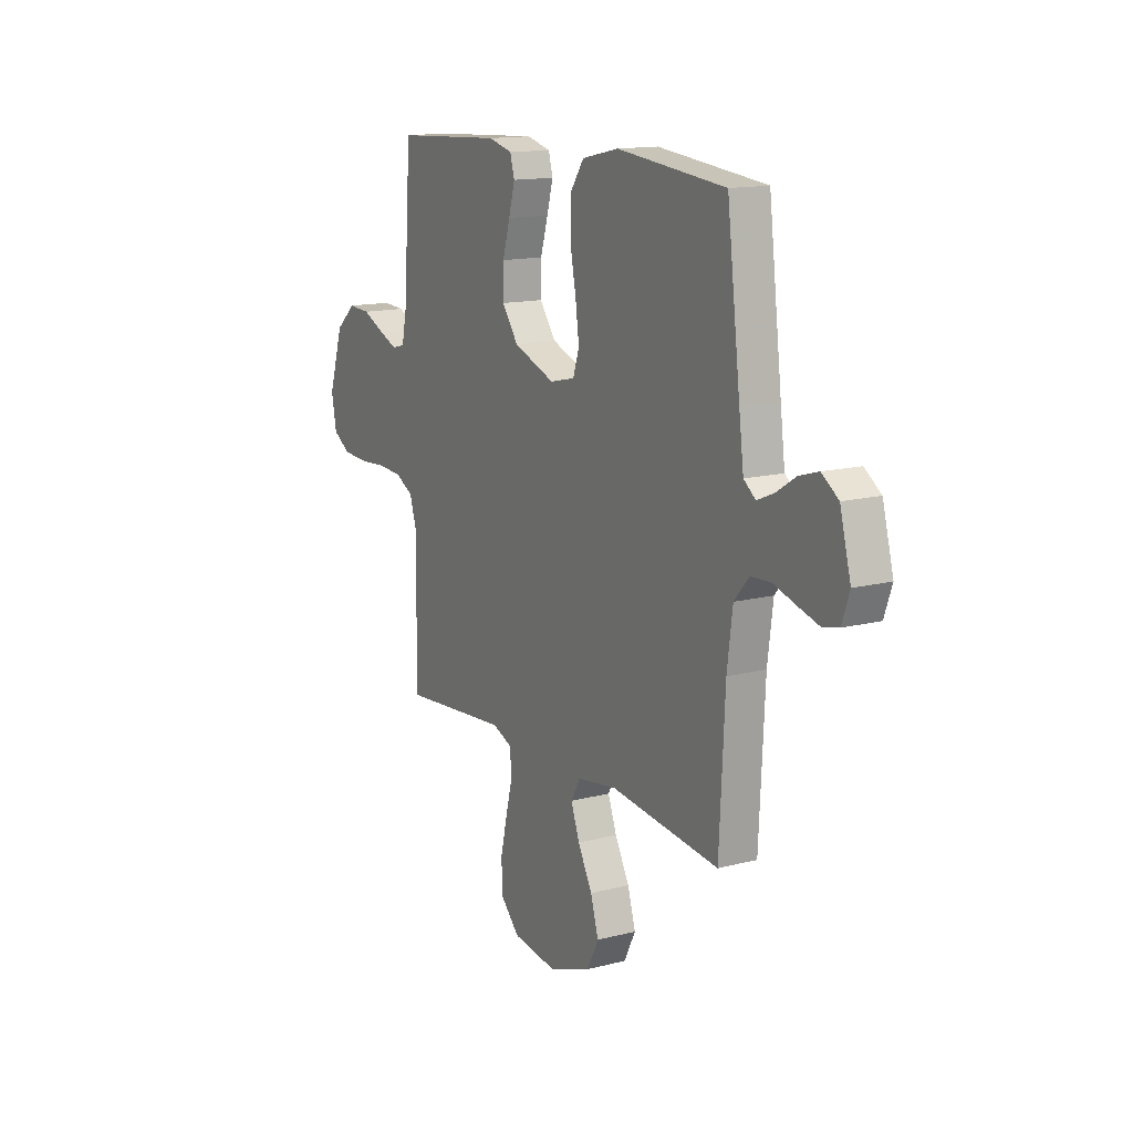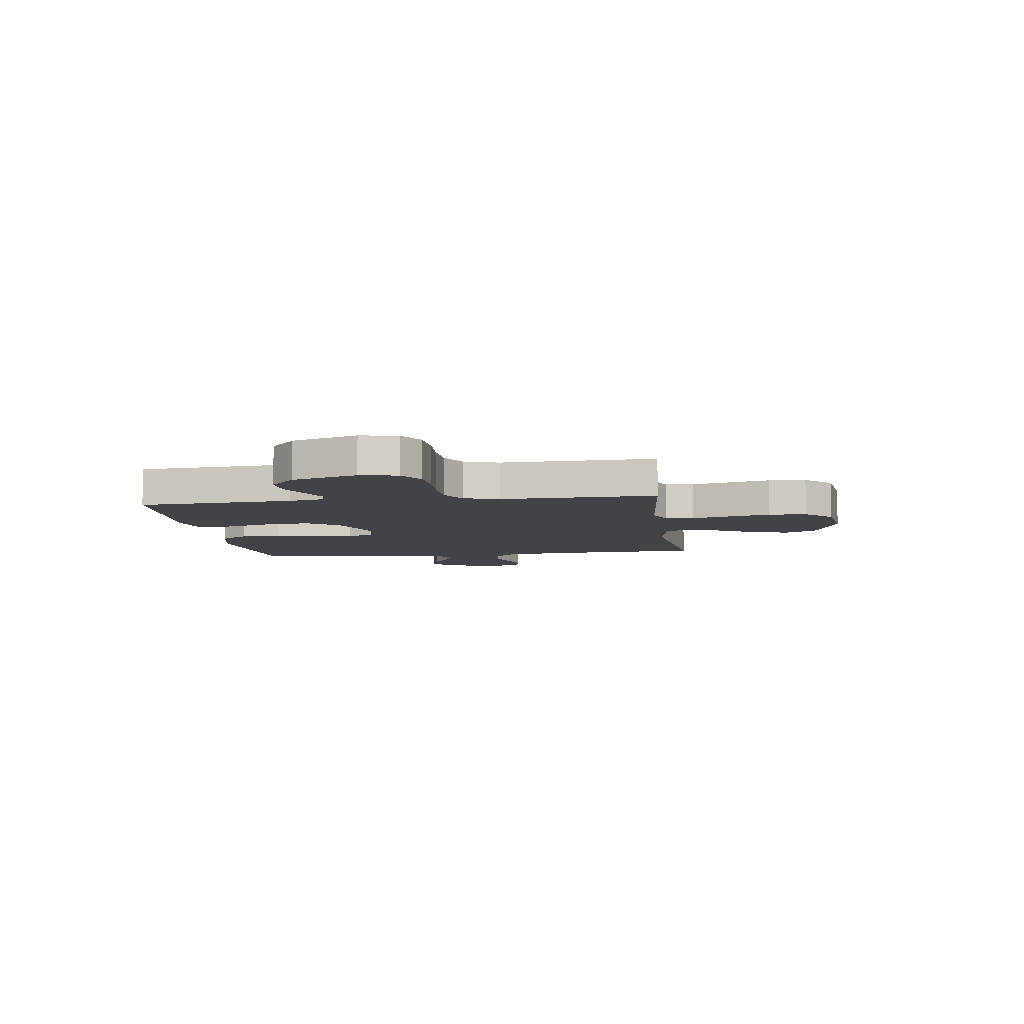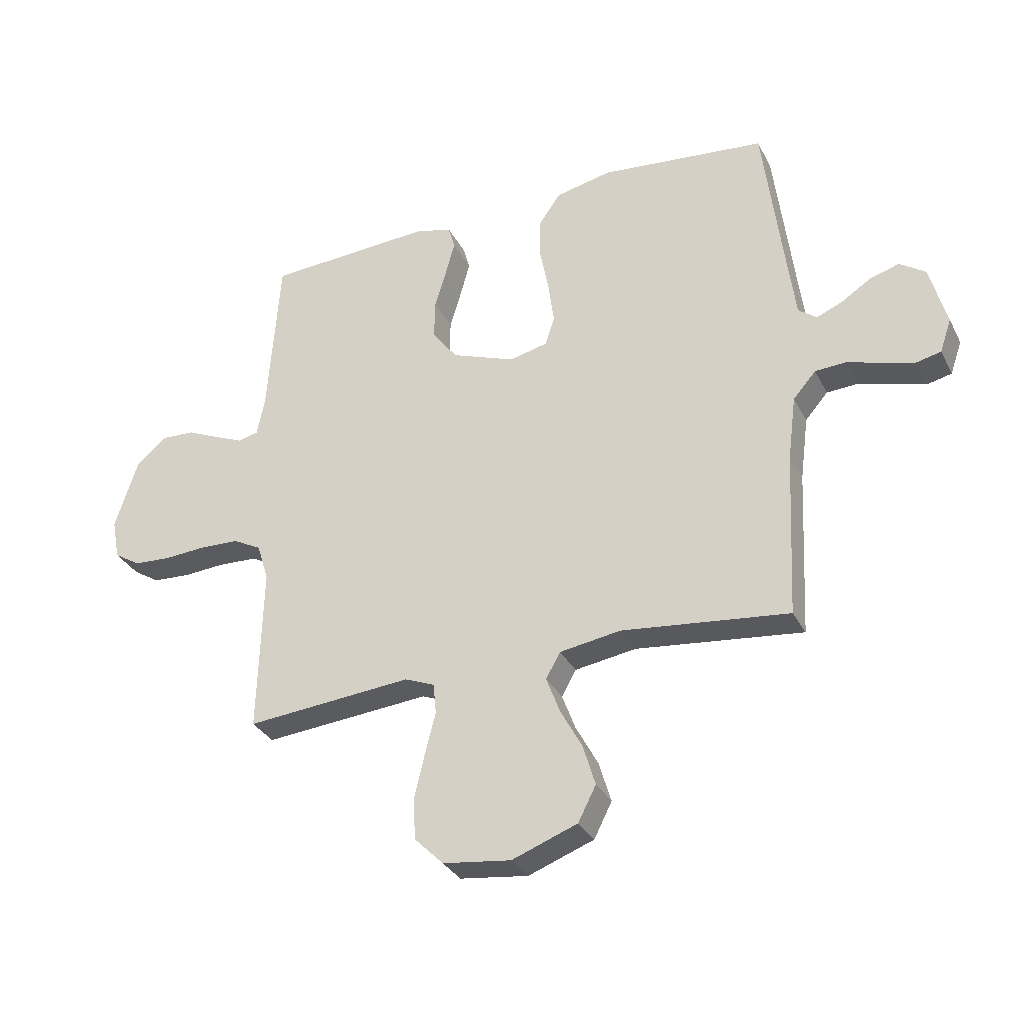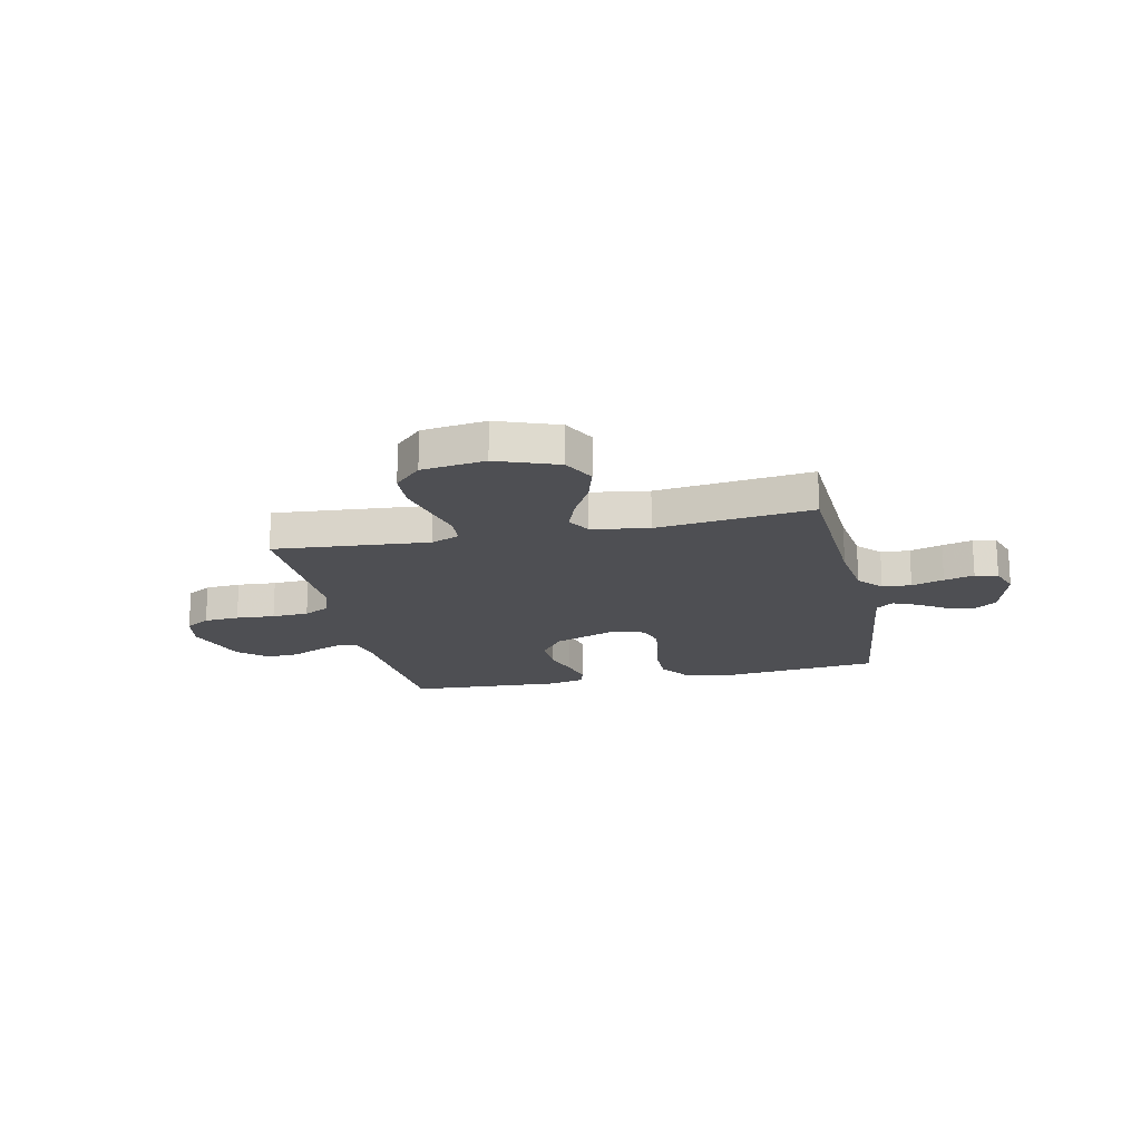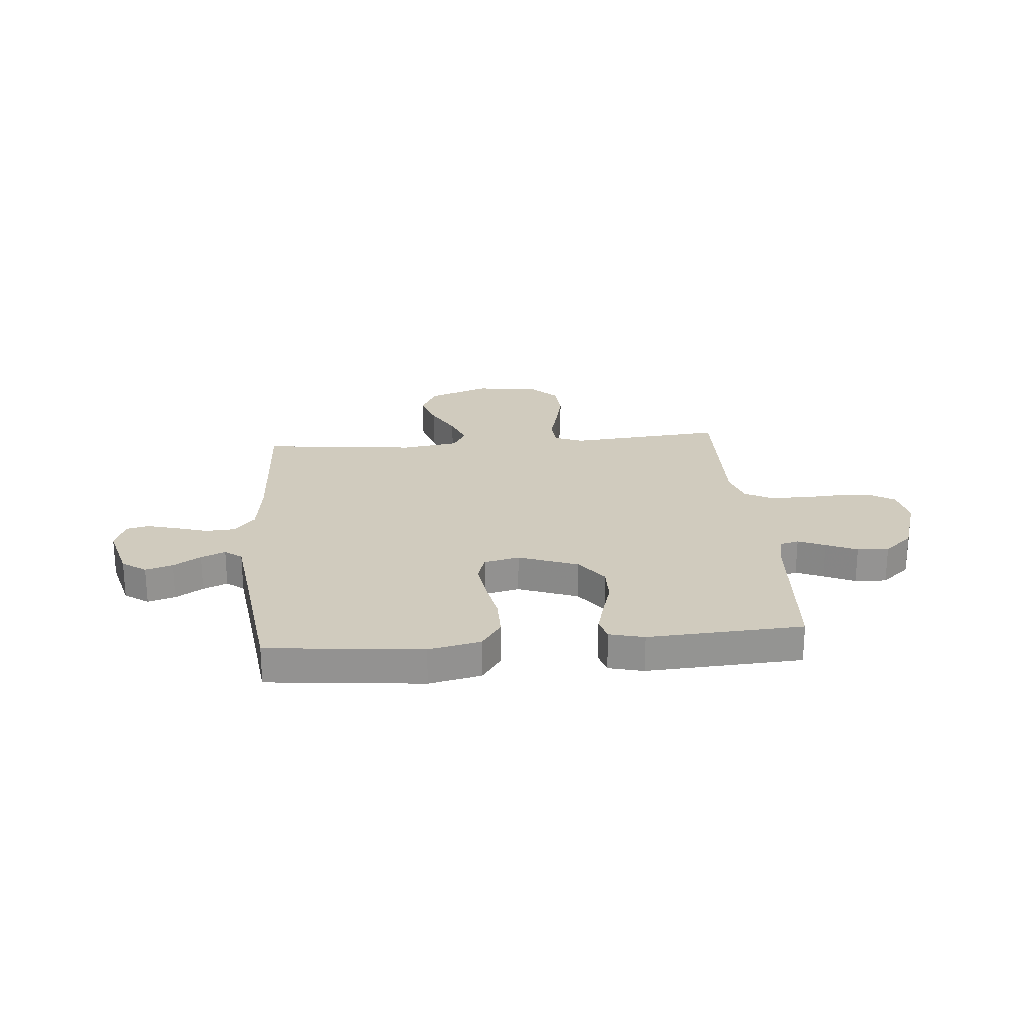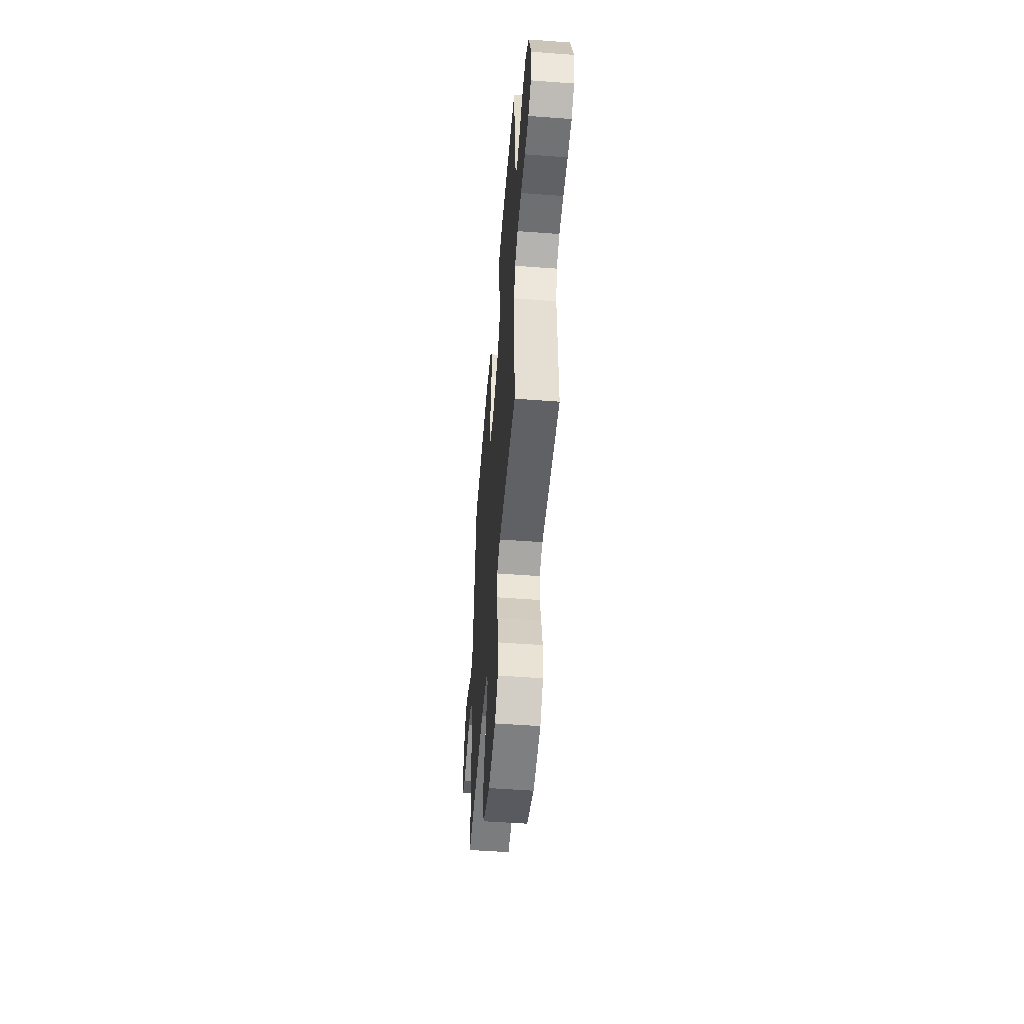
<metadata>
{"format":"obj","ext":"obj","renderer":"f3d","projection":"perspective","resolution":1024,"background":"white","views":[{"elev":14.3,"azim":-119.6,"up":"+Z"},{"elev":-7.1,"azim":97.8,"up":"+Y"},{"elev":-31.9,"azim":-156.4,"up":"+Z"},{"elev":-18.2,"azim":-167.7,"up":"+Y"},{"elev":23.4,"azim":-5.0,"up":"+Y"},{"elev":-52.2,"azim":85.4,"up":"+Z"}]}
</metadata>
<code>
v -0.5 0.07 0.5
v -0.2 0.07 0.531
v -0.099 0.07 0.509
v -0.06 0.07 0.453
v -0.06 0.07 0.376
v -0.076 0.07 0.294
v -0.086 0.07 0.219
v -0.069 0.07 0.167
v 0 0.07 0.151
v 0.115 0.07 0.194
v 0.16 0.07 0.255
v 0.159 0.07 0.325
v 0.138 0.07 0.395
v 0.121 0.07 0.457
v 0.133 0.07 0.5
v 0.2 0.07 0.517
v 0.5 0.07 0.5
v 0.521 0.07 0.2
v 0.535 0.07 0.132
v 0.571 0.07 0.123
v 0.623 0.07 0.145
v 0.683 0.07 0.172
v 0.744 0.07 0.175
v 0.799 0.07 0.127
v 0.84 0.07 0
v 0.826 0.07 -0.073
v 0.778 0.07 -0.103
v 0.71 0.07 -0.107
v 0.635 0.07 -0.102
v 0.564 0.07 -0.105
v 0.513 0.07 -0.132
v 0.492 0.07 -0.2
v 0.5 0.07 -0.5
v 0.2 0.07 -0.474
v 0.146 0.07 -0.496
v 0.141 0.07 -0.551
v 0.16 0.07 -0.625
v 0.179 0.07 -0.706
v 0.175 0.07 -0.779
v 0.123 0.07 -0.831
v 0 0.07 -0.847
v -0.118 0.07 -0.803
v -0.15 0.07 -0.74
v -0.128 0.07 -0.667
v -0.088 0.07 -0.593
v -0.064 0.07 -0.529
v -0.09 0.07 -0.483
v -0.2 0.07 -0.466
v -0.5 0.07 -0.5
v -0.515 0.07 -0.2
v -0.53 0.07 -0.085
v -0.571 0.07 -0.038
v -0.627 0.07 -0.035
v -0.689 0.07 -0.054
v -0.747 0.07 -0.07
v -0.791 0.07 -0.06
v -0.812 0.07 0
v -0.782 0.07 0.112
v -0.736 0.07 0.144
v -0.683 0.07 0.128
v -0.63 0.07 0.094
v -0.583 0.07 0.074
v -0.55 0.07 0.099
v -0.537 0.07 0.2
v -0.5 0 0.5
v -0.2 0 0.531
v -0.099 0 0.509
v -0.06 0 0.453
v -0.06 0 0.376
v -0.076 0 0.294
v -0.086 0 0.219
v -0.069 0 0.167
v 0 0 0.151
v 0.115 0 0.194
v 0.16 0 0.255
v 0.159 0 0.325
v 0.138 0 0.395
v 0.121 0 0.457
v 0.133 0 0.5
v 0.2 0 0.517
v 0.5 0 0.5
v 0.521 0 0.2
v 0.535 0 0.132
v 0.571 0 0.123
v 0.623 0 0.145
v 0.683 0 0.172
v 0.744 0 0.175
v 0.799 0 0.127
v 0.84 0 0
v 0.826 0 -0.073
v 0.778 0 -0.103
v 0.71 0 -0.107
v 0.635 0 -0.102
v 0.564 0 -0.105
v 0.513 0 -0.132
v 0.492 0 -0.2
v 0.5 0 -0.5
v 0.2 0 -0.474
v 0.146 0 -0.496
v 0.141 0 -0.551
v 0.16 0 -0.625
v 0.179 0 -0.706
v 0.175 0 -0.779
v 0.123 0 -0.831
v 0 0 -0.847
v -0.118 0 -0.803
v -0.15 0 -0.74
v -0.128 0 -0.667
v -0.088 0 -0.593
v -0.064 0 -0.529
v -0.09 0 -0.483
v -0.2 0 -0.466
v -0.5 0 -0.5
v -0.515 0 -0.2
v -0.53 0 -0.085
v -0.571 0 -0.038
v -0.627 0 -0.035
v -0.689 0 -0.054
v -0.747 0 -0.07
v -0.791 0 -0.06
v -0.812 0 0
v -0.782 0 0.112
v -0.736 0 0.144
v -0.683 0 0.128
v -0.63 0 0.094
v -0.583 0 0.074
v -0.55 0 0.099
v -0.537 0 0.2
f 59 60 61
f 58 59 61
f 57 58 61
f 56 57 61
f 55 56 61
f 54 55 61
f 53 54 61
f 52 53 61 62
f 51 52 62 63
f 48 49 50
f 51 63 64
f 50 51 64
f 48 50 64
f 47 48 64
f 43 44 45
f 42 43 45
f 41 42 45
f 40 41 45
f 39 40 45
f 38 39 45
f 37 38 45
f 36 37 45
f 35 36 45 46
f 34 35 46 47
f 32 33 34
f 34 47 64
f 32 34 64
f 31 32 64
f 27 28 29
f 26 27 29
f 25 26 29
f 24 25 29
f 23 24 29
f 22 23 29
f 21 22 29
f 20 21 29 30
f 19 20 30 31
f 16 17 18
f 15 16 18
f 14 15 18
f 13 14 18
f 12 13 18
f 18 19 31
f 12 18 31
f 11 12 31
f 4 5 6
f 3 4 6
f 2 3 6
f 1 2 6
f 64 1 6
f 64 6 7
f 10 11 31
f 9 10 31
f 8 9 31 64
f 7 8 64
f 125 124 123
f 125 123 122
f 125 122 121
f 125 121 120
f 125 120 119
f 125 119 118
f 125 118 117
f 126 125 117 116
f 127 126 116 115
f 114 113 112
f 128 127 115
f 128 115 114
f 128 114 112
f 128 112 111
f 109 108 107
f 109 107 106
f 109 106 105
f 109 105 104
f 109 104 103
f 109 103 102
f 109 102 101
f 109 101 100
f 110 109 100 99
f 111 110 99 98
f 98 97 96
f 128 111 98
f 128 98 96
f 128 96 95
f 93 92 91
f 93 91 90
f 93 90 89
f 93 89 88
f 93 88 87
f 93 87 86
f 93 86 85
f 94 93 85 84
f 95 94 84 83
f 82 81 80
f 82 80 79
f 82 79 78
f 82 78 77
f 82 77 76
f 95 83 82
f 95 82 76
f 95 76 75
f 70 69 68
f 70 68 67
f 70 67 66
f 70 66 65
f 70 65 128
f 71 70 128
f 95 75 74
f 95 74 73
f 128 95 73 72
f 128 72 71
f 1 65 66 2
f 2 66 67 3
f 3 67 68 4
f 4 68 69 5
f 5 69 70 6
f 6 70 71 7
f 7 71 72 8
f 8 72 73 9
f 9 73 74 10
f 10 74 75 11
f 11 75 76 12
f 12 76 77 13
f 13 77 78 14
f 14 78 79 15
f 15 79 80 16
f 16 80 81 17
f 17 81 82 18
f 18 82 83 19
f 19 83 84 20
f 20 84 85 21
f 21 85 86 22
f 22 86 87 23
f 23 87 88 24
f 24 88 89 25
f 25 89 90 26
f 26 90 91 27
f 27 91 92 28
f 28 92 93 29
f 29 93 94 30
f 30 94 95 31
f 31 95 96 32
f 32 96 97 33
f 33 97 98 34
f 34 98 99 35
f 35 99 100 36
f 36 100 101 37
f 37 101 102 38
f 38 102 103 39
f 39 103 104 40
f 40 104 105 41
f 41 105 106 42
f 42 106 107 43
f 43 107 108 44
f 44 108 109 45
f 45 109 110 46
f 46 110 111 47
f 47 111 112 48
f 48 112 113 49
f 49 113 114 50
f 50 114 115 51
f 51 115 116 52
f 52 116 117 53
f 53 117 118 54
f 54 118 119 55
f 55 119 120 56
f 56 120 121 57
f 57 121 122 58
f 58 122 123 59
f 59 123 124 60
f 60 124 125 61
f 61 125 126 62
f 62 126 127 63
f 63 127 128 64
f 64 128 65 1

</code>
